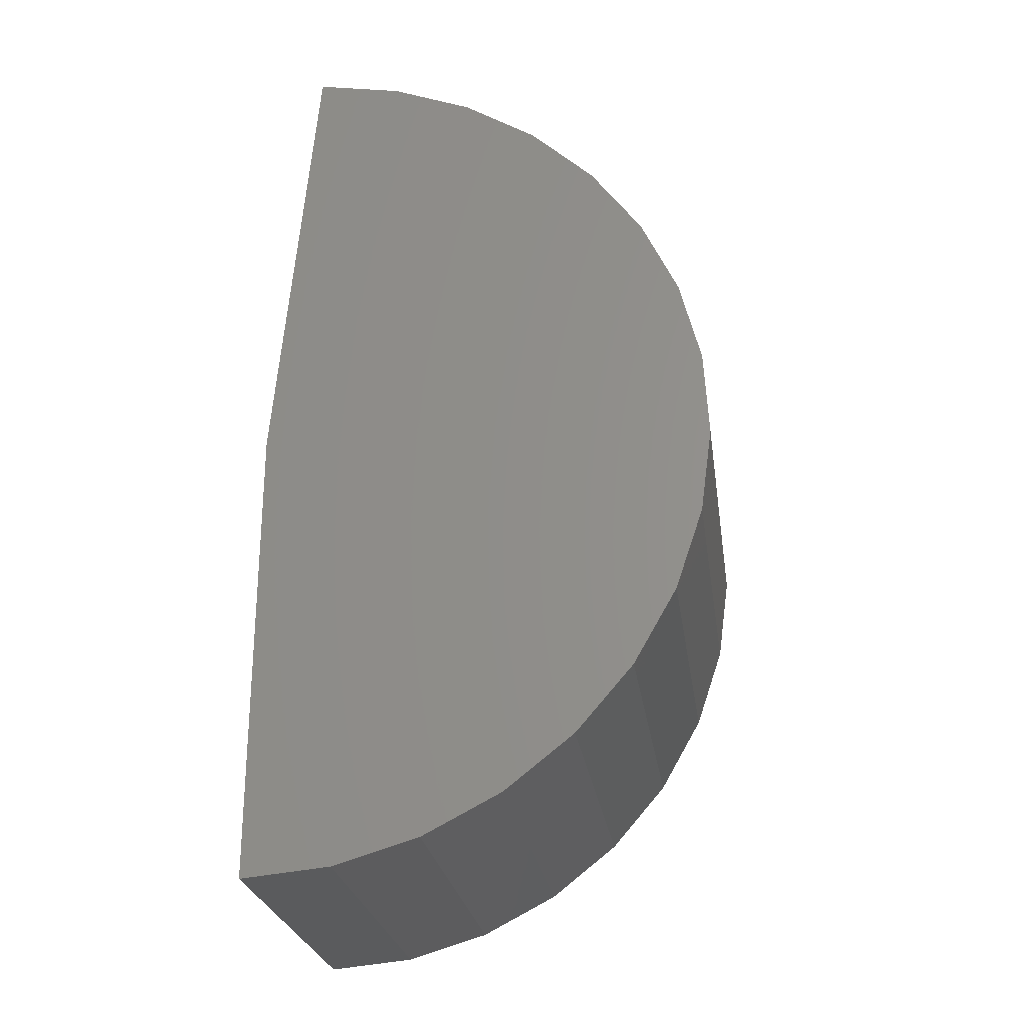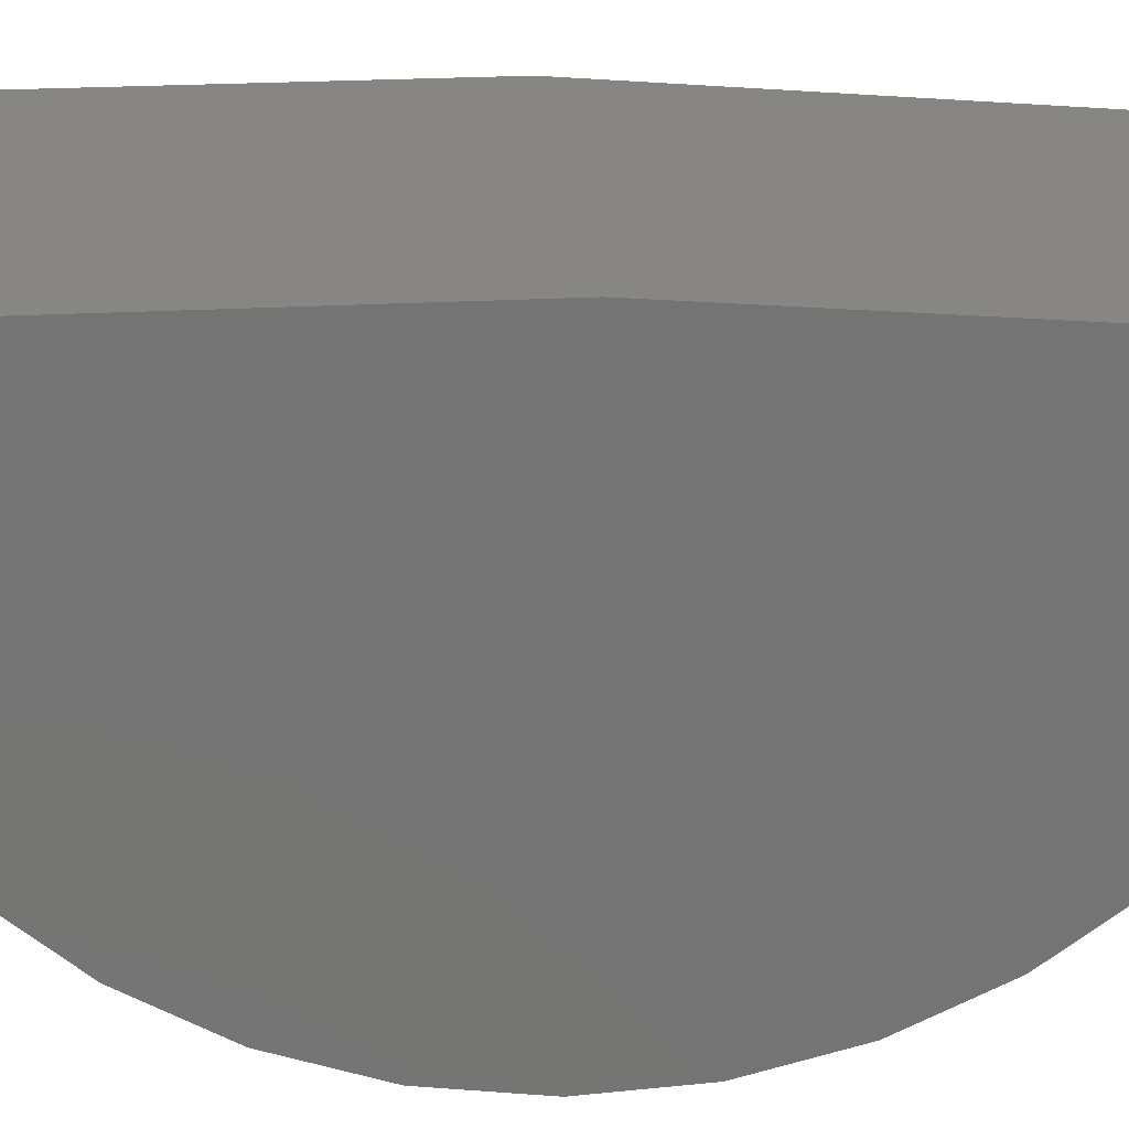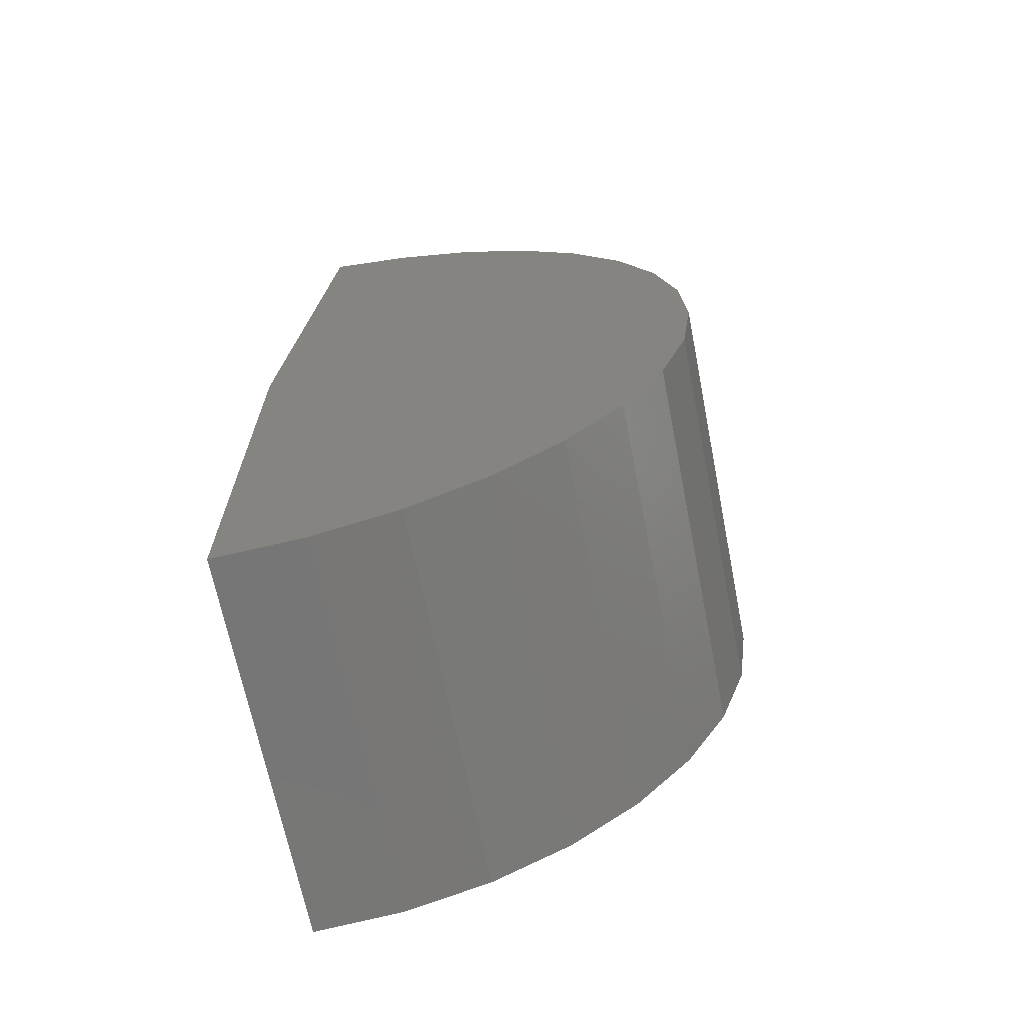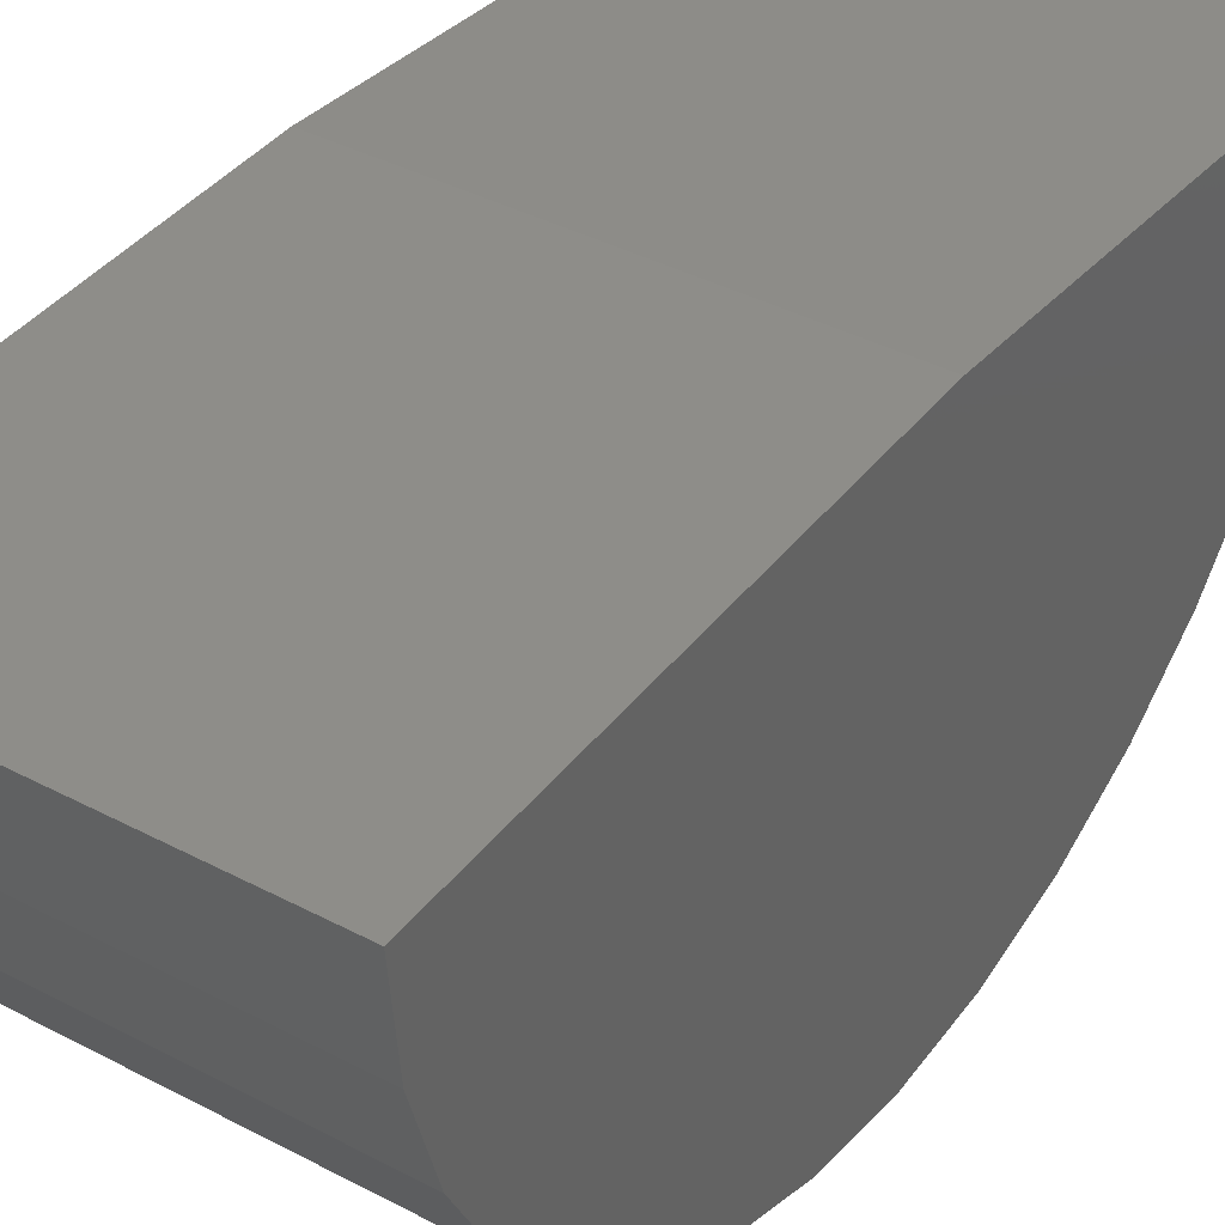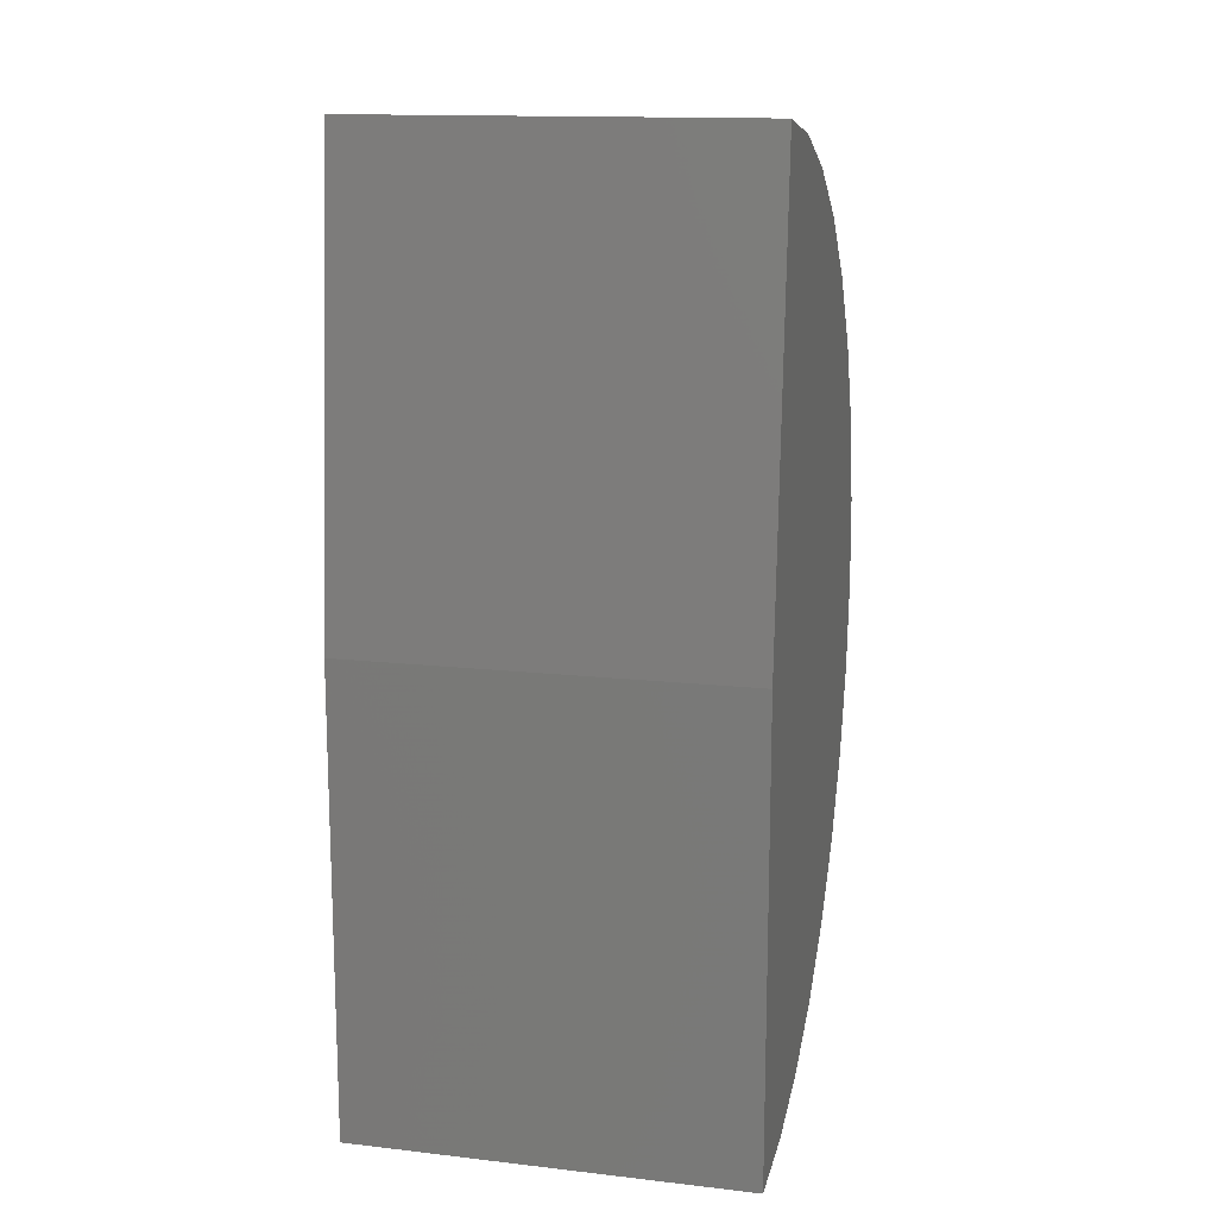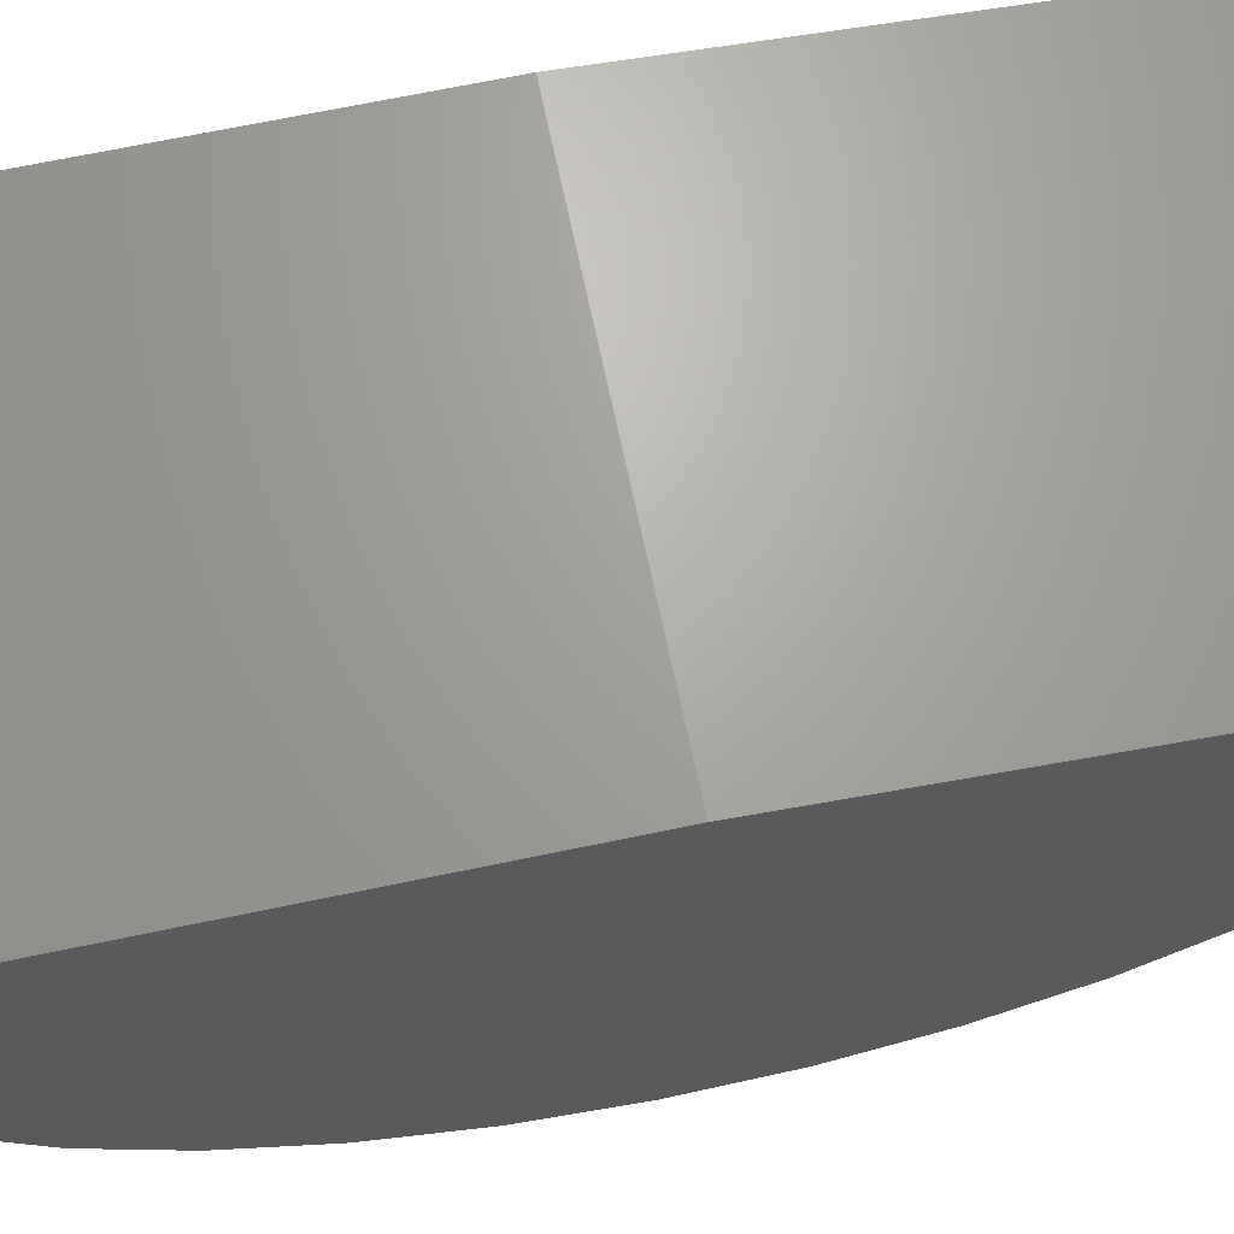
<metadata>
{"format":"stl","ext":"stl","renderer":"f3d","projection":"perspective","resolution":1024,"background":"white","views":[{"elev":-25.8,"azim":-81.8,"up":"+Z"},{"elev":23.6,"azim":-95.4,"up":"+Y"},{"elev":-67.3,"azim":-78.8,"up":"+Z"},{"elev":39.1,"azim":-146.5,"up":"+Y"},{"elev":14.4,"azim":-166.1,"up":"+Z"},{"elev":68.1,"azim":-101.8,"up":"+Y"}]}
</metadata>
<code>
# stl→obj: 36 verts, 68 faces
v -0.7031 -0.05989 1.443
v -0.1103 -0.05989 1.443
v -0.7031 4.342e-17 0.75
v -0.1103 1.092e-16 0.75
v -0.7031 0 0.05469
v -0.1103 6.582e-17 0.05469
v -0.7031 -0.132 0.06733
v -0.7031 -0.2591 0.1048
v -0.7031 -0.3769 0.1657
v -0.7031 -0.4809 0.2479
v -0.7031 -0.5675 0.3483
v -0.7031 -0.6334 0.4633
v -0.7031 -0.6764 0.5887
v -0.7031 -0.6947 0.72
v -0.7031 -0.6877 0.8524
v -0.7031 -0.6558 0.9811
v -0.7031 -0.6 1.101
v -0.7031 -0.5224 1.209
v -0.7031 -0.4258 1.3
v -0.7031 -0.3138 1.37
v -0.7031 -0.1903 1.419
v -0.1103 -0.6877 0.8524
v -0.1103 -0.6947 0.72
v -0.1103 -0.6764 0.5887
v -0.1103 -0.6334 0.4633
v -0.1103 -0.5675 0.3483
v -0.1103 -0.4809 0.2479
v -0.1103 -0.3769 0.1657
v -0.1103 -0.2591 0.1048
v -0.1103 -0.132 0.06733
v -0.1103 -0.1903 1.419
v -0.1103 -0.3138 1.37
v -0.1103 -0.4258 1.3
v -0.1103 -0.5224 1.209
v -0.1103 -0.6 1.101
v -0.1103 -0.6558 0.9811
f 1 2 3
f 3 2 4
f 5 3 6
f 6 3 4
f 3 5 7
f 3 7 8
f 3 8 9
f 3 9 10
f 3 10 11
f 3 11 12
f 3 12 13
f 3 13 14
f 3 14 15
f 3 15 1
f 1 15 16
f 1 16 17
f 1 17 18
f 1 18 19
f 1 19 20
f 1 20 21
f 4 2 22
f 4 22 23
f 4 23 24
f 4 24 25
f 4 25 26
f 4 26 27
f 4 27 28
f 4 28 29
f 4 29 30
f 4 30 6
f 2 31 32
f 2 32 33
f 2 33 34
f 2 34 35
f 2 35 36
f 2 36 22
f 2 1 31
f 31 1 21
f 31 21 32
f 32 21 20
f 32 20 33
f 33 20 19
f 33 19 34
f 34 19 18
f 34 18 35
f 35 18 17
f 35 17 36
f 36 17 16
f 36 16 22
f 22 16 15
f 22 15 23
f 23 15 14
f 23 14 24
f 24 14 13
f 24 13 25
f 25 13 12
f 25 12 26
f 26 12 11
f 26 11 27
f 27 11 10
f 27 10 28
f 28 10 9
f 28 9 29
f 29 9 8
f 29 8 30
f 30 8 7
f 30 7 6
f 6 7 5

</code>
